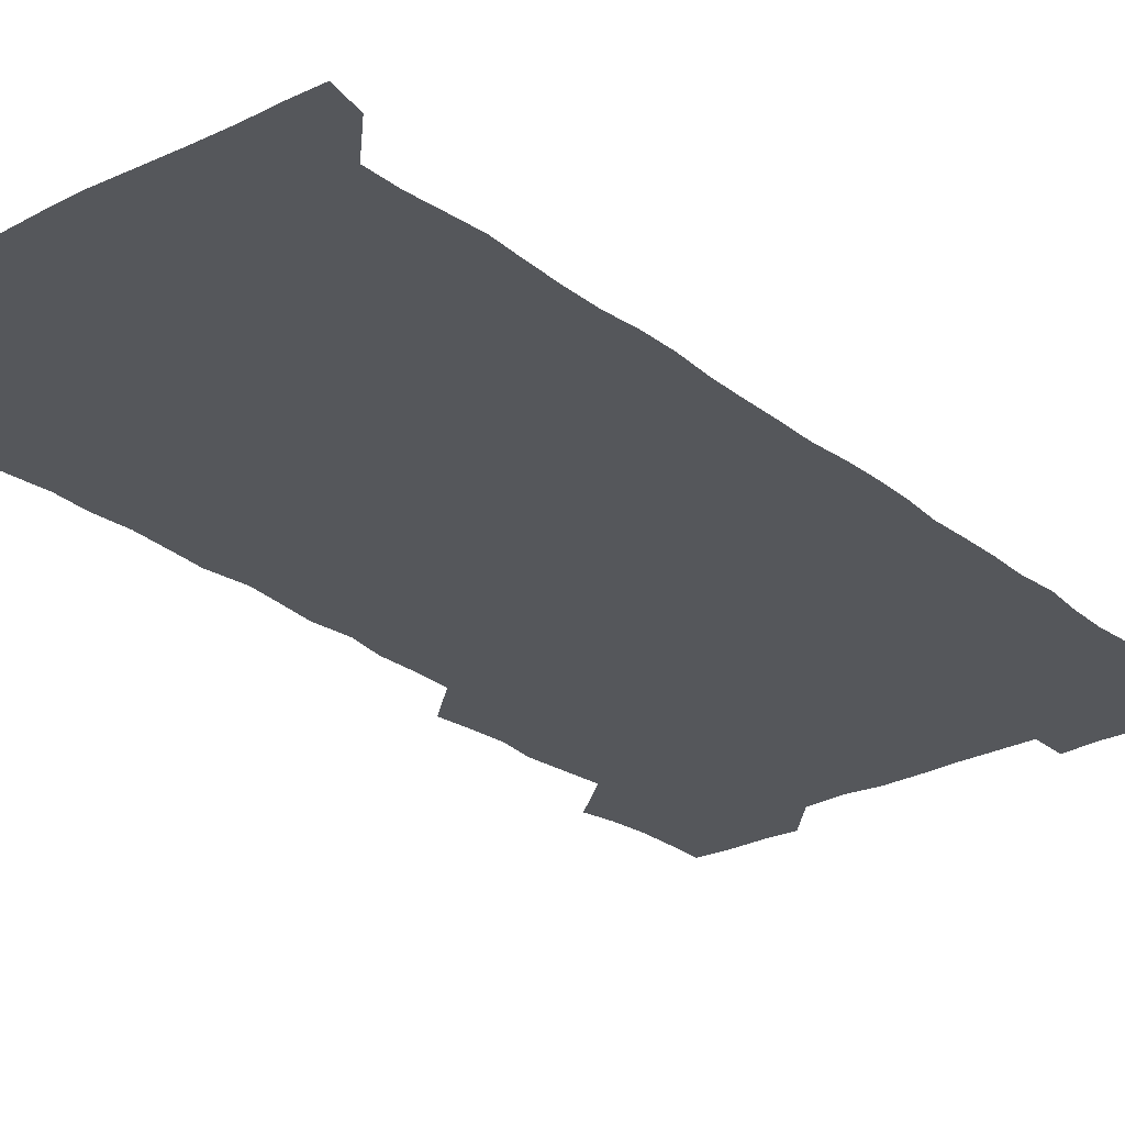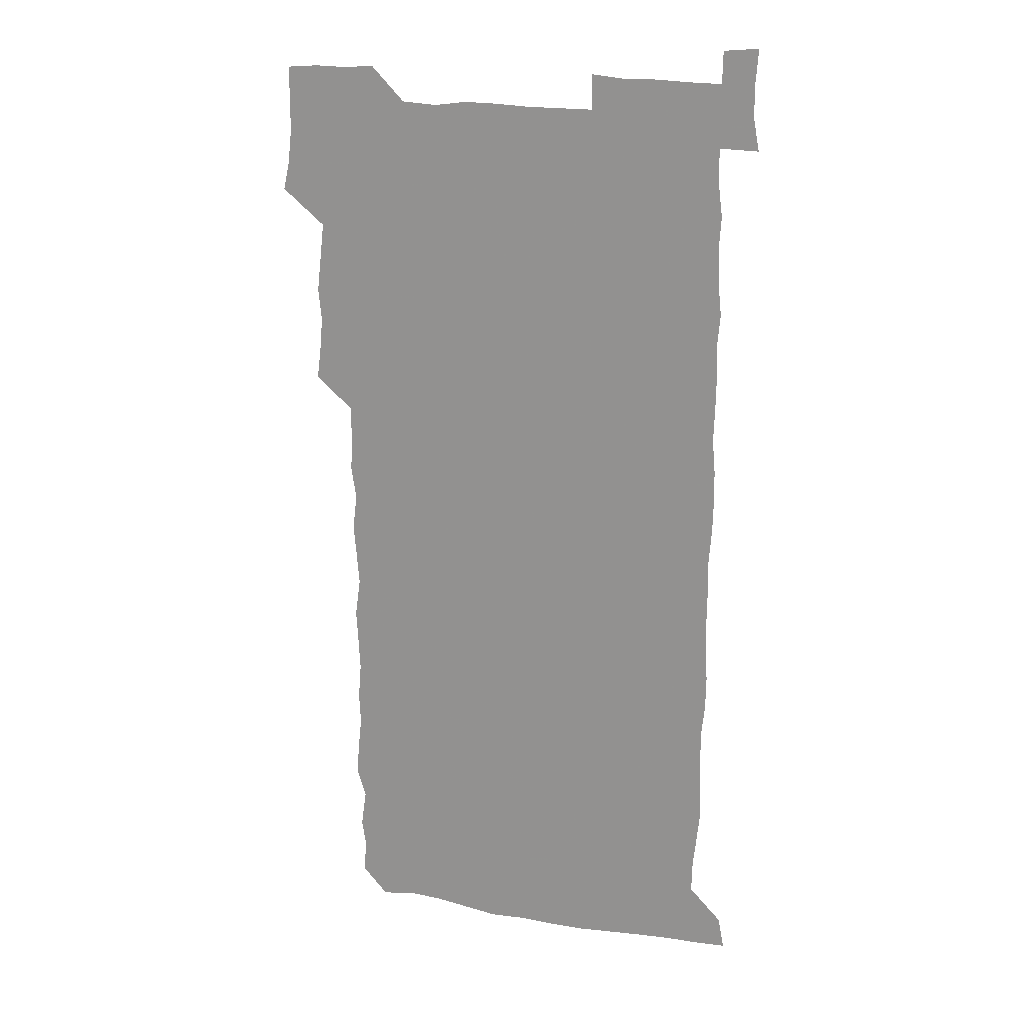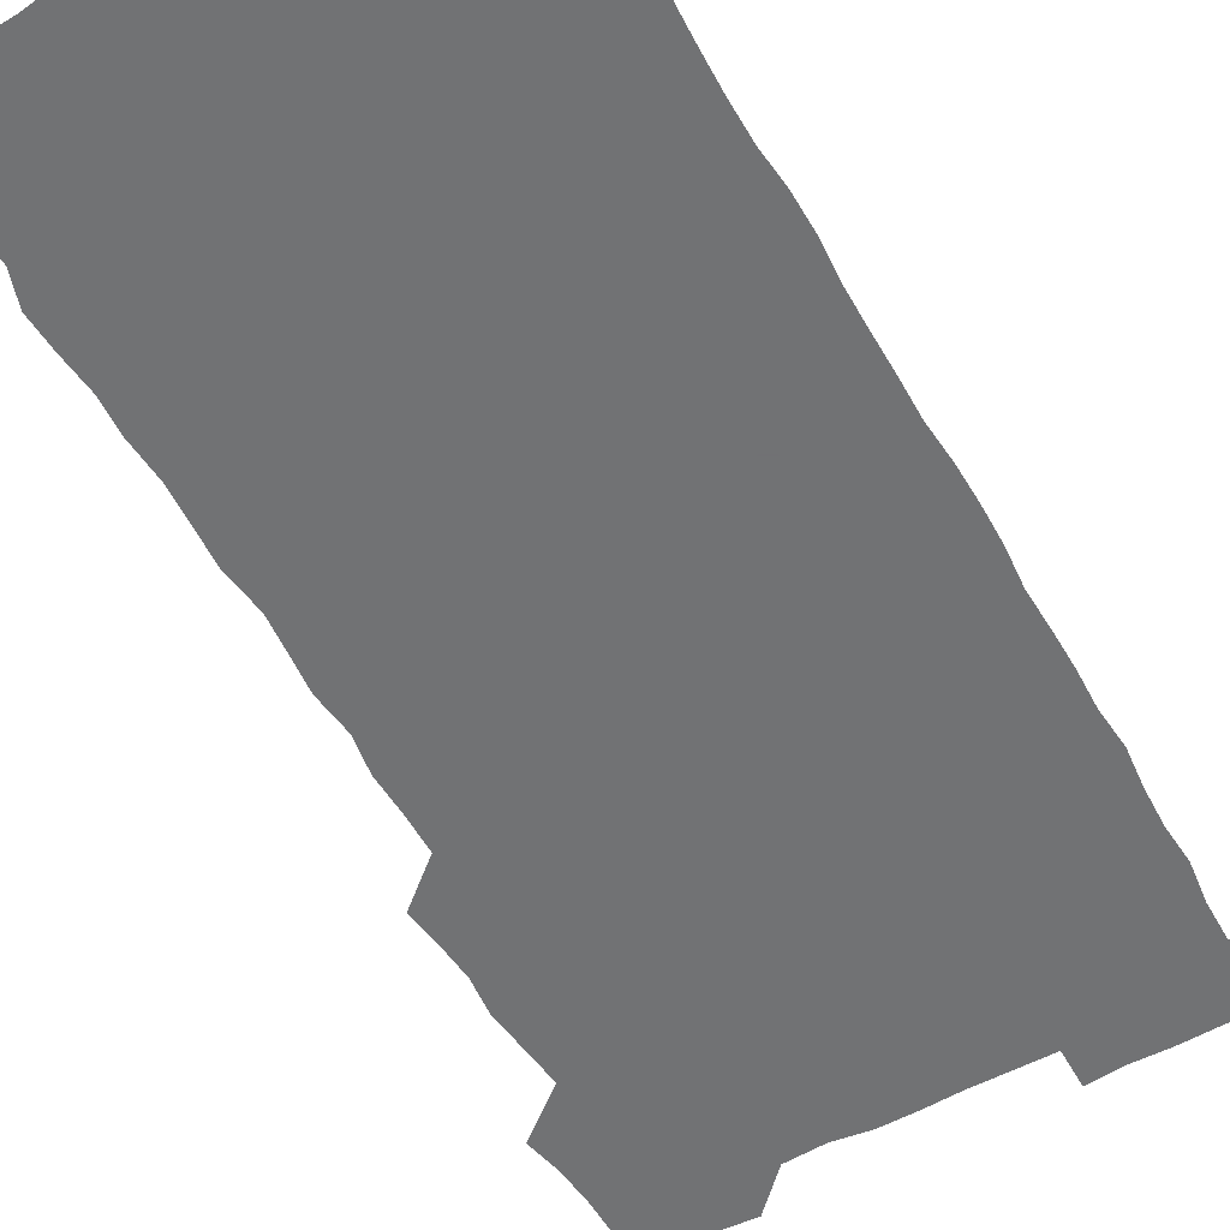
<metadata>
{"format":"obj","ext":"obj","renderer":"f3d","projection":"perspective","resolution":1024,"background":"white","views":[{"elev":-26.5,"azim":39.1,"up":"+Z"},{"elev":19.0,"azim":17.5,"up":"+Y"},{"elev":-55.4,"azim":29.1,"up":"+Z"}]}
</metadata>
<code>
v 461.6 527.6 0
v 464.5 540.8 0
v 466.1 555.7 0
v 466.3 570.7 0
v 466.1 586 0
v 476 434.4 0
v 477.9 448.7 0
v 479.2 464 0
v 477.7 478.7 0
v 479.4 494.3 0
v 481.3 511.1 0
v 481.8 525.8 0
v 479.3 540.7 0
v 483.6 554.6 0
v 481.9 569.9 0
v 480.4 587.1 0
v 494 161.3 0
v 495.2 176.2 0
v 493.3 188.7 0
v 495.6 205.7 0
v 491.6 218.8 0
v 492.5 233.1 0
v 494.2 248.4 0
v 493.5 262.8 0
v 494.8 279.4 0
v 494 295.2 0
v 493.1 309.6 0
v 495.5 327.1 0
v 494.3 342.2 0
v 493 356.5 0
v 494.9 373 0
v 492.7 387.9 0
v 493.3 403.7 0
v 493.3 419.4 0
v 496.1 435.8 0
v 495.6 450.6 0
v 496.9 465.6 0
v 496.5 480.5 0
v 495.8 495.4 0
v 497.3 510.8 0
v 497 525.7 0
v 497.8 540.3 0
v 497 555.4 0
v 496.1 570.6 0
v 495 586.8 0
v 505.9 148.3 0
v 511.2 166.1 0
v 513.9 181.7 0
v 511.4 194.9 0
v 512.4 209.9 0
v 512.1 224.8 0
v 513.8 240.9 0
v 514 255.9 0
v 513.4 270.7 0
v 512.3 284.8 0
v 512.2 299.7 0
v 509.9 313.9 0
v 511 329.5 0
v 511.6 345 0
v 511.2 360.2 0
v 511.6 375.5 0
v 512.6 391.2 0
v 512.8 406.1 0
v 510.1 420.7 0
v 511.3 436.1 0
v 512.3 451.4 0
v 512 466 0
v 510.2 480.8 0
v 511.9 495.8 0
v 512 510.8 0
v 512.6 525.5 0
v 512.2 540.3 0
v 511.4 555.4 0
v 510.4 570.4 0
v 508.7 587.8 0
v 521.6 150.7 0
v 525.5 166.4 0
v 528.6 183.5 0
v 526.8 196.3 0
v 528 212.1 0
v 528.4 227.4 0
v 528.4 242.1 0
v 528.5 257.1 0
v 528.3 271.9 0
v 527.8 286.6 0
v 527.5 301.4 0
v 527.5 316.6 0
v 527.8 331.7 0
v 527.6 346.6 0
v 527.1 361.4 0
v 527.1 376.4 0
v 527.3 391.5 0
v 527 406.4 0
v 526.6 421.4 0
v 526.7 436.5 0
v 526 451.2 0
v 526.2 466.1 0
v 528.3 481.5 0
v 527.2 496 0
v 527.1 510.8 0
v 527.1 525.5 0
v 527.4 539.9 0
v 526.5 554.9 0
v 523.9 571.9 0
v 537 149.8 0
v 540.9 167.2 0
v 542.2 183 0
v 543.8 199.6 0
v 543.4 213.7 0
v 543.3 228.3 0
v 543.1 242.9 0
v 542.7 257.4 0
v 542.4 272 0
v 542.5 287.1 0
v 542.2 301.9 0
v 542.7 317.4 0
v 542.1 331.7 0
v 542.1 346.7 0
v 541.9 361.5 0
v 542.4 377.1 0
v 541.6 391.4 0
v 542.9 407.3 0
v 542.1 421.8 0
v 542.3 436.8 0
v 542.5 451.7 0
v 542.4 466.6 0
v 542.1 481.3 0
v 542 496 0
v 542 510.7 0
v 541.6 525.4 0
v 542.8 539.4 0
v 541.1 555.6 0
v 540.1 570.9 0
v 552.4 147.7 0
v 555.2 165 0
v 557 183.9 0
v 558 200.2 0
v 557.7 213.6 0
v 557.9 228.7 0
v 557.3 242.7 0
v 557.4 257.7 0
v 557.2 272.4 0
v 556.8 286.9 0
v 557.2 302.5 0
v 556.6 316.7 0
v 556.9 332 0
v 556.8 346.8 0
v 556 360.7 0
v 556.7 376.8 0
v 556.5 391.6 0
v 557.1 407 0
v 556.8 421.7 0
v 556.5 436.4 0
v 556.9 451.6 0
v 556.8 466.3 0
v 556.7 481.2 0
v 556.6 496 0
v 556.7 510.7 0
v 556.6 525.3 0
v 557.1 539.4 0
v 556.4 554.5 0
v 554.6 572.9 0
v 567 145.6 0
v 571 167.7 0
v 571.4 182.5 0
v 571.7 198.8 0
v 572.5 215.6 0
v 572.4 229 0
v 571.8 242.7 0
v 571.8 257.5 0
v 571.9 272.6 0
v 571.7 287.5 0
v 571.6 302.4 0
v 571.8 317.6 0
v 571.6 332.2 0
v 570.7 346.3 0
v 571.9 362.6 0
v 572 377.6 0
v 571.7 392 0
v 571.7 406.9 0
v 571.5 421.7 0
v 571.5 436.6 0
v 571.8 451.7 0
v 571.3 466.4 0
v 571.4 481.2 0
v 571.7 496.1 0
v 571.5 510.7 0
v 571.5 525.4 0
v 571.5 540.1 0
v 571.1 555.3 0
v 569.7 572.7 0
v 583.3 146.4 0
v 585.7 167.9 0
v 586.4 183.2 0
v 586.4 198.8 0
v 586.4 213.4 0
v 586.5 228.9 0
v 586.4 242.9 0
v 586.4 257 0
v 586.6 273.4 0
v 586.2 287.1 0
v 586.3 302.7 0
v 586.3 317.1 0
v 586.5 332.7 0
v 586.2 347.2 0
v 586.3 362.2 0
v 586.2 376.6 0
v 586.4 392 0
v 586.2 406.7 0
v 586.2 421.7 0
v 586.1 436.3 0
v 586.1 451.6 0
v 586.3 466.4 0
v 586.2 481.2 0
v 586.2 496 0
v 586.4 510.8 0
v 586.3 525.4 0
v 586.3 540 0
v 586 555.3 0
v 585.3 571.9 0
v 599.7 145.8 0
v 600.4 166.6 0
v 601 184.3 0
v 601.1 198.4 0
v 600.8 212.9 0
v 600.4 229.4 0
v 601.2 241.8 0
v 601 256.6 0
v 600.9 273 0
v 600.9 287.4 0
v 600.9 301.9 0
v 600.8 316.7 0
v 600.8 333.4 0
v 600.8 347 0
v 601 362.7 0
v 600.9 377.4 0
v 601 391.8 0
v 600.9 406.8 0
v 600.9 421.5 0
v 600.8 436.3 0
v 600.9 451.7 0
v 600.9 466.4 0
v 600.9 481.2 0
v 600.9 496 0
v 601 510.8 0
v 601.1 525.3 0
v 601.1 539.5 0
v 600.9 556.2 0
v 600.7 571.8 0
v 615.7 145.7 0
v 615.7 164.7 0
v 615.3 183.4 0
v 615.6 199.2 0
v 615.6 212.7 0
v 615.3 227.8 0
v 615.5 243.4 0
v 615.5 256.7 0
v 615.3 273.4 0
v 615.4 287.6 0
v 615.6 301.9 0
v 615.5 317.2 0
v 615.4 332.4 0
v 615.4 348 0
v 615.5 362.3 0
v 615.8 376.7 0
v 615.5 392.2 0
v 615.6 406.7 0
v 615.6 421.5 0
v 615.4 436.8 0
v 615.6 451.6 0
v 615.5 466.4 0
v 615.6 481.2 0
v 616 496.1 0
v 615.7 511 0
v 615.8 525.6 0
v 615.7 540.2 0
v 615.9 555.2 0
v 616 571.8 0
v 615.9 587.7 0
v 631.2 146.7 0
v 630.7 168.3 0
v 630.5 181.8 0
v 629.4 199.7 0
v 629.9 213.2 0
v 630.3 227.1 0
v 629.9 242.8 0
v 629.8 258.2 0
v 629.9 272.7 0
v 630.3 286.7 0
v 630.1 301.9 0
v 630.1 317.1 0
v 629.8 332.8 0
v 629.6 347.9 0
v 629.8 362.5 0
v 630.2 376.9 0
v 630.1 392 0
v 630 406.9 0
v 630.3 421.5 0
v 630.9 436 0
v 630.1 451.7 0
v 629.9 466.5 0
v 630.3 481.1 0
v 630.5 496.1 0
v 630.5 511 0
v 630.5 525.7 0
v 630.5 540.4 0
v 630.7 555.2 0
v 631 570.3 0
v 630.8 586.2 0
v 647.5 147.8 0
v 645.3 167.8 0
v 645.1 182.2 0
v 644.8 197.4 0
v 644.9 212.1 0
v 644.8 226.9 0
v 644.3 242.6 0
v 645.7 256.1 0
v 644.6 272.3 0
v 643.9 288.5 0
v 644.1 302.5 0
v 644.7 316.7 0
v 644.5 332 0
v 645.8 346.2 0
v 644.5 362.2 0
v 645.1 376.6 0
v 645.8 391.1 0
v 645 406.6 0
v 644.9 421.5 0
v 645.1 436.4 0
v 644.5 451.6 0
v 645.8 466.2 0
v 644.9 481.3 0
v 645.4 496 0
v 645.4 510.9 0
v 645.5 525.8 0
v 645.4 540.5 0
v 645.6 555.5 0
v 645.7 570.1 0
v 645.8 586.4 0
v 663 148.5 0
v 658.9 168.6 0
v 659.5 181.4 0
v 660 195.4 0
v 659.6 211.1 0
v 659.2 226.5 0
v 659.5 241 0
v 659.9 255.7 0
v 659.5 271.2 0
v 660 286.1 0
v 660.2 300.7 0
v 658.9 316.4 0
v 660.5 330.4 0
v 661 345.2 0
v 659.1 361.6 0
v 660.2 376 0
v 660.6 390.9 0
v 659.7 406.2 0
v 659.8 421 0
v 660.6 435.9 0
v 660.2 451 0
v 661.3 465.8 0
v 660.3 481.1 0
v 660.3 495.9 0
v 660.6 510.8 0
v 661.5 525.9 0
v 660.8 540.9 0
v 660.7 555.9 0
v 660.4 570.3 0
v 660.9 585.7 0
v 678.1 148.6 0
v 674.4 165.6 0
v 673.8 179 0
v 674.1 193.7 0
v 675.7 207.8 0
v 677.1 221.9 0
v 676.5 237.1 0
v 676.1 252.5 0
v 676.3 267.7 0
v 677.8 282.3 0
v 678 297 0
v 677 312.7 0
v 677 328 0
v 677.2 343.3 0
v 677 358.9 0
v 678.3 373.9 0
v 678.7 388.6 0
v 678.5 403.7 0
v 677.2 419.5 0
v 677.8 434.7 0
v 678 450 0
v 677.5 465.2 0
v 678.8 480.1 0
v 677.3 495.4 0
v 676.7 510.6 0
v 677.8 525.7 0
v 675.8 541.5 0
v 675.7 556.8 0
v 675.4 570.7 0
v 675.7 585.5 0
v 676 600 0
v 691.4 149.2 0
v 688.6 163.8 0
v 693.5 556.3 0
v 690.8 571.2 0
v 690.7 585.9 0
v 691.9 601.4 0
f 11 12 1
f 1 12 2
f 12 13 2
f 2 13 3
f 13 14 3
f 3 14 4
f 14 15 4
f 4 15 5
f 15 16 5
f 34 35 6
f 6 35 7
f 35 36 7
f 7 36 8
f 36 37 8
f 8 37 9
f 37 38 9
f 9 38 10
f 38 39 10
f 10 39 11
f 39 40 11
f 11 40 12
f 40 41 12
f 12 41 13
f 41 42 13
f 13 42 14
f 42 43 14
f 14 43 15
f 43 44 15
f 15 44 16
f 44 45 16
f 46 47 17
f 17 47 18
f 47 48 18
f 18 48 19
f 48 49 19
f 19 49 20
f 49 50 20
f 20 50 21
f 50 51 21
f 21 51 22
f 51 52 22
f 22 52 23
f 52 53 23
f 23 53 24
f 53 54 24
f 24 54 25
f 54 55 25
f 25 55 26
f 55 56 26
f 26 56 27
f 56 57 27
f 27 57 28
f 57 58 28
f 28 58 29
f 58 59 29
f 29 59 30
f 59 60 30
f 30 60 31
f 60 61 31
f 31 61 32
f 61 62 32
f 32 62 33
f 62 63 33
f 33 63 34
f 63 64 34
f 34 64 35
f 64 65 35
f 35 65 36
f 65 66 36
f 36 66 37
f 66 67 37
f 37 67 38
f 67 68 38
f 38 68 39
f 68 69 39
f 39 69 40
f 69 70 40
f 40 70 41
f 70 71 41
f 41 71 42
f 71 72 42
f 42 72 43
f 72 73 43
f 43 73 44
f 73 74 44
f 44 74 45
f 74 75 45
f 46 76 47
f 76 77 47
f 47 77 48
f 77 78 48
f 48 78 49
f 78 79 49
f 49 79 50
f 79 80 50
f 50 80 51
f 80 81 51
f 51 81 52
f 81 82 52
f 52 82 53
f 82 83 53
f 53 83 54
f 83 84 54
f 54 84 55
f 84 85 55
f 55 85 56
f 85 86 56
f 56 86 57
f 86 87 57
f 57 87 58
f 87 88 58
f 58 88 59
f 88 89 59
f 59 89 60
f 89 90 60
f 60 90 61
f 90 91 61
f 61 91 62
f 91 92 62
f 62 92 63
f 92 93 63
f 63 93 64
f 93 94 64
f 64 94 65
f 94 95 65
f 65 95 66
f 95 96 66
f 66 96 67
f 96 97 67
f 67 97 68
f 97 98 68
f 68 98 69
f 98 99 69
f 69 99 70
f 99 100 70
f 70 100 71
f 100 101 71
f 71 101 72
f 101 102 72
f 72 102 73
f 102 103 73
f 73 103 74
f 103 104 74
f 74 104 75
f 76 105 77
f 105 106 77
f 77 106 78
f 106 107 78
f 78 107 79
f 107 108 79
f 79 108 80
f 108 109 80
f 80 109 81
f 109 110 81
f 81 110 82
f 110 111 82
f 82 111 83
f 111 112 83
f 83 112 84
f 112 113 84
f 84 113 85
f 113 114 85
f 85 114 86
f 114 115 86
f 86 115 87
f 115 116 87
f 87 116 88
f 116 117 88
f 88 117 89
f 117 118 89
f 89 118 90
f 118 119 90
f 90 119 91
f 119 120 91
f 91 120 92
f 120 121 92
f 92 121 93
f 121 122 93
f 93 122 94
f 122 123 94
f 94 123 95
f 123 124 95
f 95 124 96
f 124 125 96
f 96 125 97
f 125 126 97
f 97 126 98
f 126 127 98
f 98 127 99
f 127 128 99
f 99 128 100
f 128 129 100
f 100 129 101
f 129 130 101
f 101 130 102
f 130 131 102
f 102 131 103
f 131 132 103
f 103 132 104
f 132 133 104
f 105 134 106
f 134 135 106
f 106 135 107
f 135 136 107
f 107 136 108
f 136 137 108
f 108 137 109
f 137 138 109
f 109 138 110
f 138 139 110
f 110 139 111
f 139 140 111
f 111 140 112
f 140 141 112
f 112 141 113
f 141 142 113
f 113 142 114
f 142 143 114
f 114 143 115
f 143 144 115
f 115 144 116
f 144 145 116
f 116 145 117
f 145 146 117
f 117 146 118
f 146 147 118
f 118 147 119
f 147 148 119
f 119 148 120
f 148 149 120
f 120 149 121
f 149 150 121
f 121 150 122
f 150 151 122
f 122 151 123
f 151 152 123
f 123 152 124
f 152 153 124
f 124 153 125
f 153 154 125
f 125 154 126
f 154 155 126
f 126 155 127
f 155 156 127
f 127 156 128
f 156 157 128
f 128 157 129
f 157 158 129
f 129 158 130
f 158 159 130
f 130 159 131
f 159 160 131
f 131 160 132
f 160 161 132
f 132 161 133
f 161 162 133
f 134 163 135
f 163 164 135
f 135 164 136
f 164 165 136
f 136 165 137
f 165 166 137
f 137 166 138
f 166 167 138
f 138 167 139
f 167 168 139
f 139 168 140
f 168 169 140
f 140 169 141
f 169 170 141
f 141 170 142
f 170 171 142
f 142 171 143
f 171 172 143
f 143 172 144
f 172 173 144
f 144 173 145
f 173 174 145
f 145 174 146
f 174 175 146
f 146 175 147
f 175 176 147
f 147 176 148
f 176 177 148
f 148 177 149
f 177 178 149
f 149 178 150
f 178 179 150
f 150 179 151
f 179 180 151
f 151 180 152
f 180 181 152
f 152 181 153
f 181 182 153
f 153 182 154
f 182 183 154
f 154 183 155
f 183 184 155
f 155 184 156
f 184 185 156
f 156 185 157
f 185 186 157
f 157 186 158
f 186 187 158
f 158 187 159
f 187 188 159
f 159 188 160
f 188 189 160
f 160 189 161
f 189 190 161
f 161 190 162
f 190 191 162
f 163 192 164
f 192 193 164
f 164 193 165
f 193 194 165
f 165 194 166
f 194 195 166
f 166 195 167
f 195 196 167
f 167 196 168
f 196 197 168
f 168 197 169
f 197 198 169
f 169 198 170
f 198 199 170
f 170 199 171
f 199 200 171
f 171 200 172
f 200 201 172
f 172 201 173
f 201 202 173
f 173 202 174
f 202 203 174
f 174 203 175
f 203 204 175
f 175 204 176
f 204 205 176
f 176 205 177
f 205 206 177
f 177 206 178
f 206 207 178
f 178 207 179
f 207 208 179
f 179 208 180
f 208 209 180
f 180 209 181
f 209 210 181
f 181 210 182
f 210 211 182
f 182 211 183
f 211 212 183
f 183 212 184
f 212 213 184
f 184 213 185
f 213 214 185
f 185 214 186
f 214 215 186
f 186 215 187
f 215 216 187
f 187 216 188
f 216 217 188
f 188 217 189
f 217 218 189
f 189 218 190
f 218 219 190
f 190 219 191
f 219 220 191
f 192 221 193
f 221 222 193
f 193 222 194
f 222 223 194
f 194 223 195
f 223 224 195
f 195 224 196
f 224 225 196
f 196 225 197
f 225 226 197
f 197 226 198
f 226 227 198
f 198 227 199
f 227 228 199
f 199 228 200
f 228 229 200
f 200 229 201
f 229 230 201
f 201 230 202
f 230 231 202
f 202 231 203
f 231 232 203
f 203 232 204
f 232 233 204
f 204 233 205
f 233 234 205
f 205 234 206
f 234 235 206
f 206 235 207
f 235 236 207
f 207 236 208
f 236 237 208
f 208 237 209
f 237 238 209
f 209 238 210
f 238 239 210
f 210 239 211
f 239 240 211
f 211 240 212
f 240 241 212
f 212 241 213
f 241 242 213
f 213 242 214
f 242 243 214
f 214 243 215
f 243 244 215
f 215 244 216
f 244 245 216
f 216 245 217
f 245 246 217
f 217 246 218
f 246 247 218
f 218 247 219
f 247 248 219
f 219 248 220
f 248 249 220
f 221 250 222
f 250 251 222
f 222 251 223
f 251 252 223
f 223 252 224
f 252 253 224
f 224 253 225
f 253 254 225
f 225 254 226
f 254 255 226
f 226 255 227
f 255 256 227
f 227 256 228
f 256 257 228
f 228 257 229
f 257 258 229
f 229 258 230
f 258 259 230
f 230 259 231
f 259 260 231
f 231 260 232
f 260 261 232
f 232 261 233
f 261 262 233
f 233 262 234
f 262 263 234
f 234 263 235
f 263 264 235
f 235 264 236
f 264 265 236
f 236 265 237
f 265 266 237
f 237 266 238
f 266 267 238
f 238 267 239
f 267 268 239
f 239 268 240
f 268 269 240
f 240 269 241
f 269 270 241
f 241 270 242
f 270 271 242
f 242 271 243
f 271 272 243
f 243 272 244
f 272 273 244
f 244 273 245
f 273 274 245
f 245 274 246
f 274 275 246
f 246 275 247
f 275 276 247
f 247 276 248
f 276 277 248
f 248 277 249
f 277 278 249
f 250 280 251
f 280 281 251
f 251 281 252
f 281 282 252
f 252 282 253
f 282 283 253
f 253 283 254
f 283 284 254
f 254 284 255
f 284 285 255
f 255 285 256
f 285 286 256
f 256 286 257
f 286 287 257
f 257 287 258
f 287 288 258
f 258 288 259
f 288 289 259
f 259 289 260
f 289 290 260
f 260 290 261
f 290 291 261
f 261 291 262
f 291 292 262
f 262 292 263
f 292 293 263
f 263 293 264
f 293 294 264
f 264 294 265
f 294 295 265
f 265 295 266
f 295 296 266
f 266 296 267
f 296 297 267
f 267 297 268
f 297 298 268
f 268 298 269
f 298 299 269
f 269 299 270
f 299 300 270
f 270 300 271
f 300 301 271
f 271 301 272
f 301 302 272
f 272 302 273
f 302 303 273
f 273 303 274
f 303 304 274
f 274 304 275
f 304 305 275
f 275 305 276
f 305 306 276
f 276 306 277
f 306 307 277
f 277 307 278
f 307 308 278
f 278 308 279
f 308 309 279
f 280 310 281
f 310 311 281
f 281 311 282
f 311 312 282
f 282 312 283
f 312 313 283
f 283 313 284
f 313 314 284
f 284 314 285
f 314 315 285
f 285 315 286
f 315 316 286
f 286 316 287
f 316 317 287
f 287 317 288
f 317 318 288
f 288 318 289
f 318 319 289
f 289 319 290
f 319 320 290
f 290 320 291
f 320 321 291
f 291 321 292
f 321 322 292
f 292 322 293
f 322 323 293
f 293 323 294
f 323 324 294
f 294 324 295
f 324 325 295
f 295 325 296
f 325 326 296
f 296 326 297
f 326 327 297
f 297 327 298
f 327 328 298
f 298 328 299
f 328 329 299
f 299 329 300
f 329 330 300
f 300 330 301
f 330 331 301
f 301 331 302
f 331 332 302
f 302 332 303
f 332 333 303
f 303 333 304
f 333 334 304
f 304 334 305
f 334 335 305
f 305 335 306
f 335 336 306
f 306 336 307
f 336 337 307
f 307 337 308
f 337 338 308
f 308 338 309
f 338 339 309
f 310 340 311
f 340 341 311
f 311 341 312
f 341 342 312
f 312 342 313
f 342 343 313
f 313 343 314
f 343 344 314
f 314 344 315
f 344 345 315
f 315 345 316
f 345 346 316
f 316 346 317
f 346 347 317
f 317 347 318
f 347 348 318
f 318 348 319
f 348 349 319
f 319 349 320
f 349 350 320
f 320 350 321
f 350 351 321
f 321 351 322
f 351 352 322
f 322 352 323
f 352 353 323
f 323 353 324
f 353 354 324
f 324 354 325
f 354 355 325
f 325 355 326
f 355 356 326
f 326 356 327
f 356 357 327
f 327 357 328
f 357 358 328
f 328 358 329
f 358 359 329
f 329 359 330
f 359 360 330
f 330 360 331
f 360 361 331
f 331 361 332
f 361 362 332
f 332 362 333
f 362 363 333
f 333 363 334
f 363 364 334
f 334 364 335
f 364 365 335
f 335 365 336
f 365 366 336
f 336 366 337
f 366 367 337
f 337 367 338
f 367 368 338
f 338 368 339
f 368 369 339
f 340 370 341
f 370 371 341
f 341 371 342
f 371 372 342
f 342 372 343
f 372 373 343
f 343 373 344
f 373 374 344
f 344 374 345
f 374 375 345
f 345 375 346
f 375 376 346
f 346 376 347
f 376 377 347
f 347 377 348
f 377 378 348
f 348 378 349
f 378 379 349
f 349 379 350
f 379 380 350
f 350 380 351
f 380 381 351
f 351 381 352
f 381 382 352
f 352 382 353
f 382 383 353
f 353 383 354
f 383 384 354
f 354 384 355
f 384 385 355
f 355 385 356
f 385 386 356
f 356 386 357
f 386 387 357
f 357 387 358
f 387 388 358
f 358 388 359
f 388 389 359
f 359 389 360
f 389 390 360
f 360 390 361
f 390 391 361
f 361 391 362
f 391 392 362
f 362 392 363
f 392 393 363
f 363 393 364
f 393 394 364
f 364 394 365
f 394 395 365
f 365 395 366
f 395 396 366
f 366 396 367
f 396 397 367
f 367 397 368
f 397 398 368
f 368 398 369
f 398 399 369
f 370 401 371
f 401 402 371
f 371 402 372
f 397 403 398
f 403 404 398
f 398 404 399
f 404 405 399
f 399 405 400
f 405 406 400

</code>
